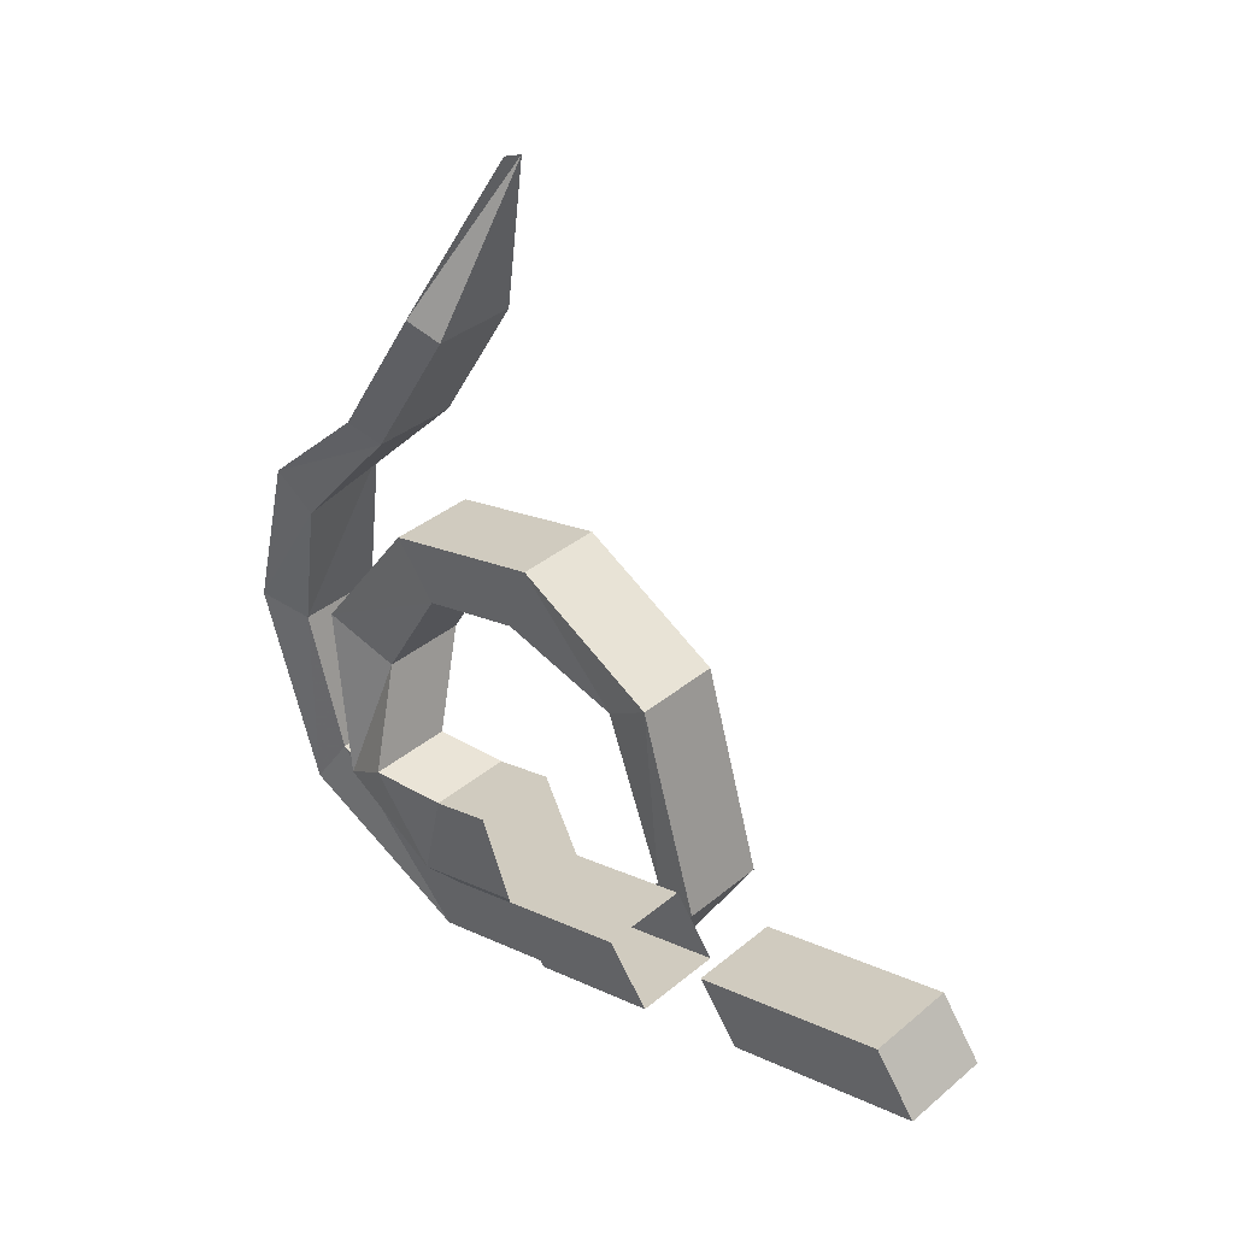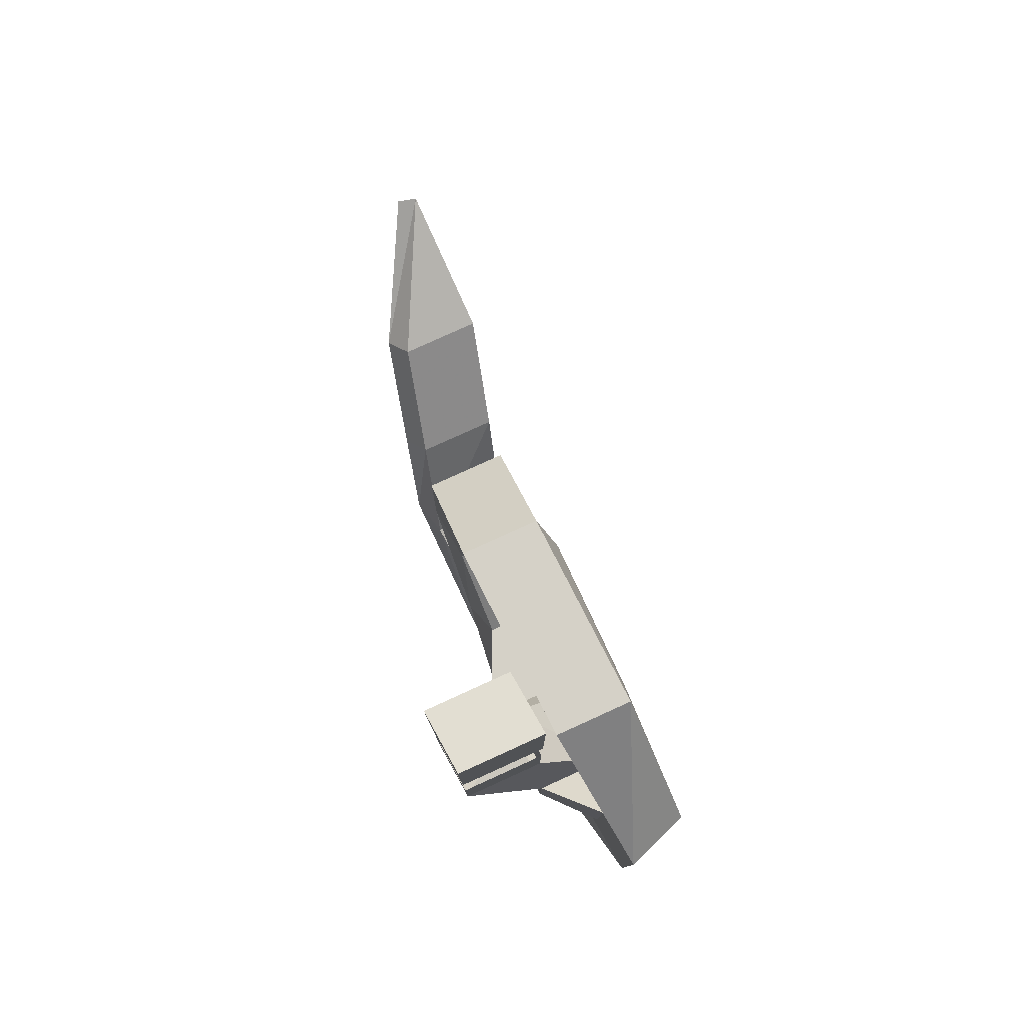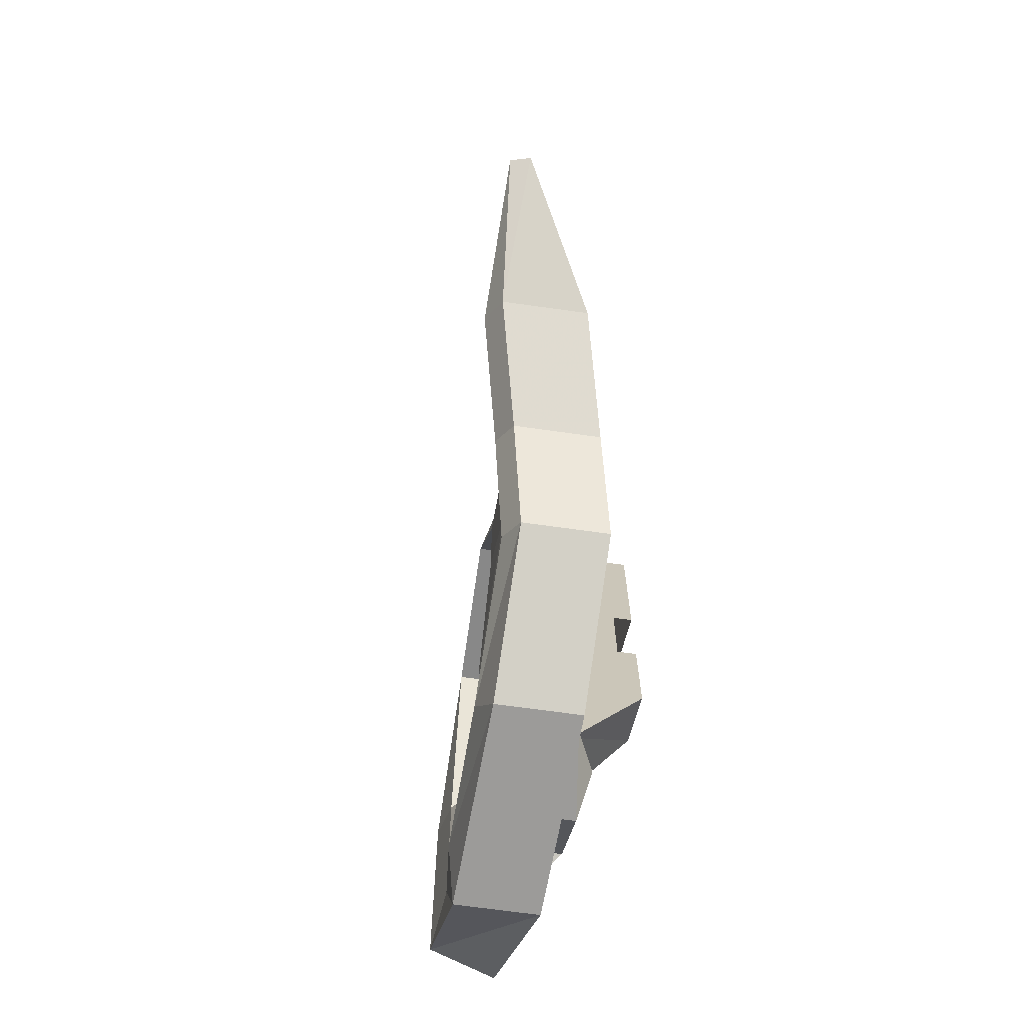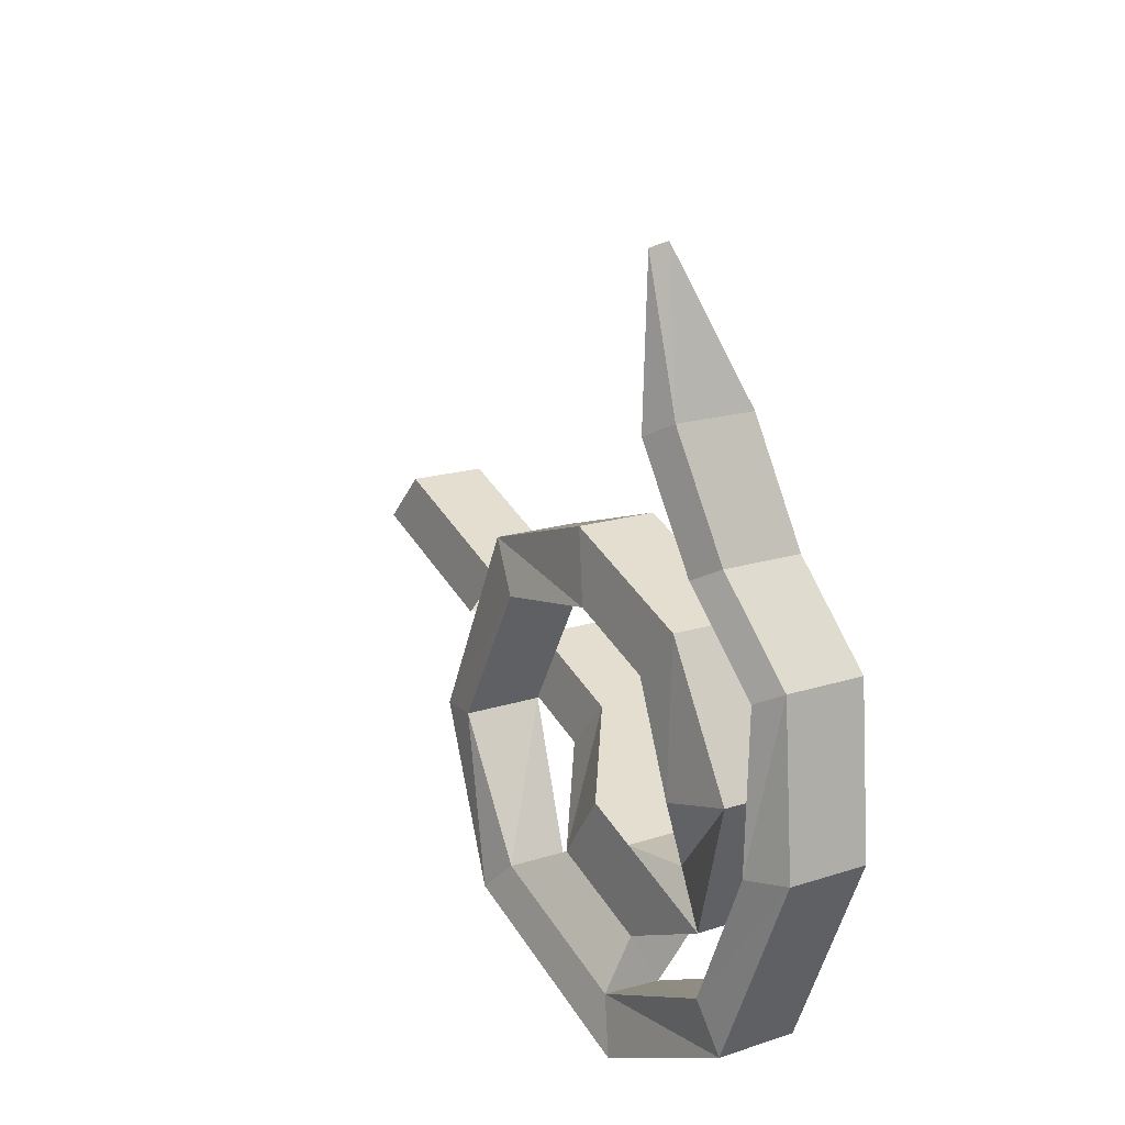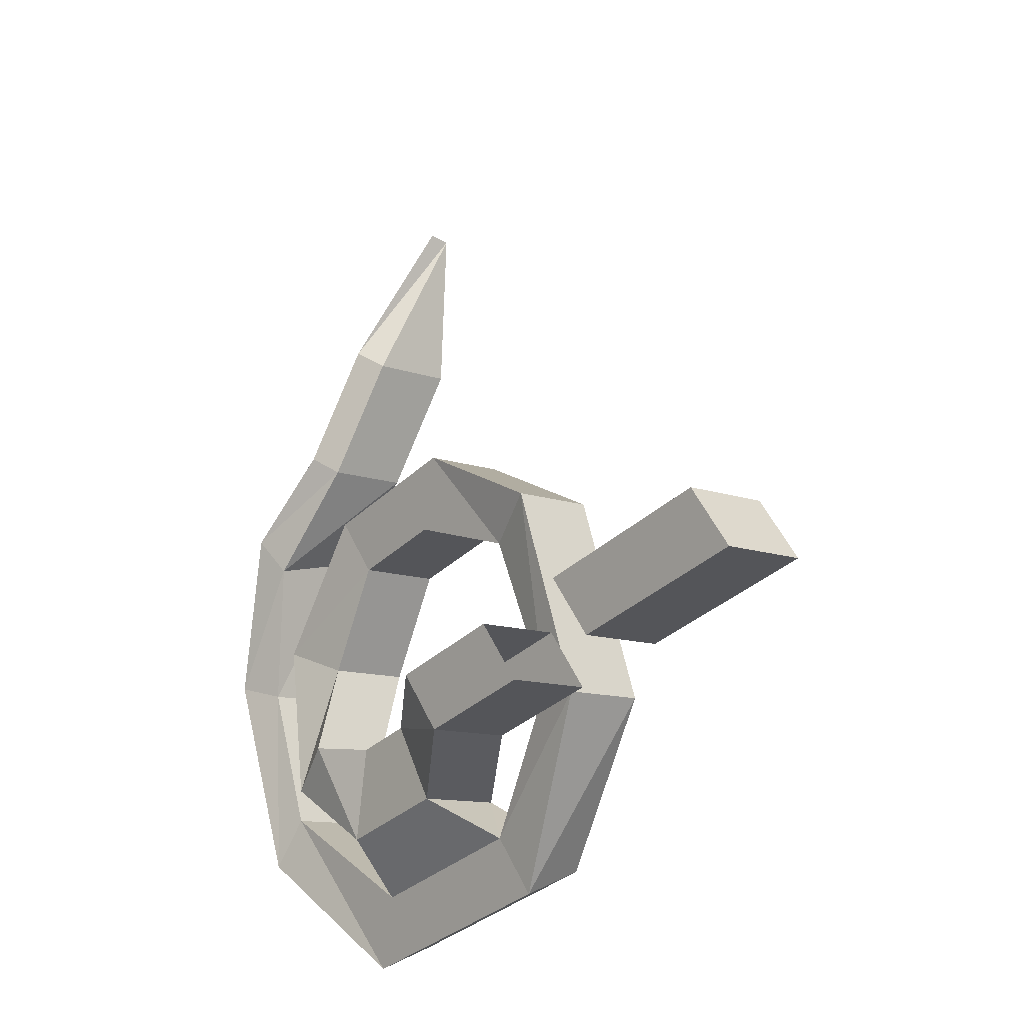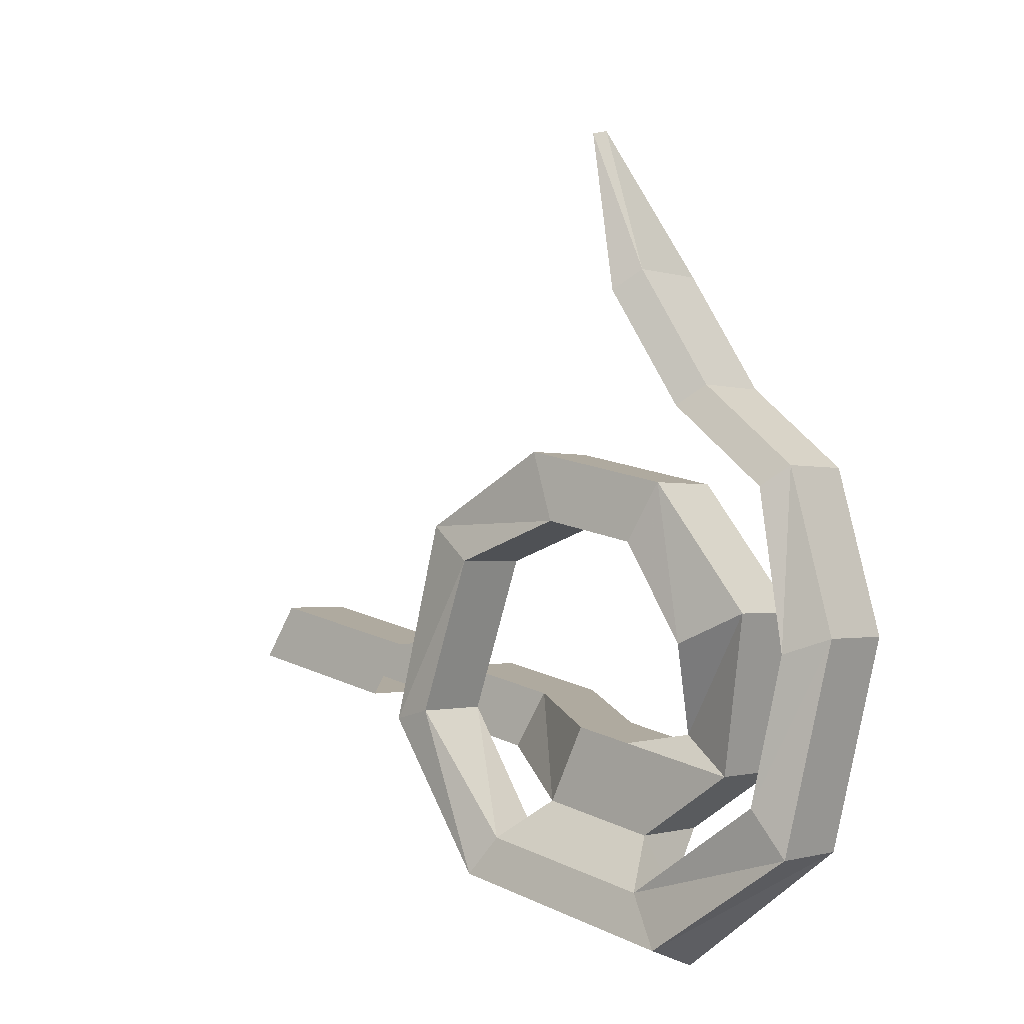
<metadata>
{"format":"obj","ext":"obj","renderer":"f3d","projection":"perspective","resolution":1024,"background":"white","views":[{"elev":16.9,"azim":-45.7,"up":"+Y"},{"elev":79.5,"azim":-10.4,"up":"+Z"},{"elev":-69.8,"azim":-173.9,"up":"+Z"},{"elev":43.4,"azim":149.6,"up":"+Y"},{"elev":-33.8,"azim":-38.3,"up":"+Y"},{"elev":17.3,"azim":132.3,"up":"+Y"}]}
</metadata>
<code>
v -0.1797 -0.4766 -0.1328
v -0.2109 -0.4844 -0.1328
v -0.2109 -0.4844 -0.1094
v -0.1797 -0.4766 -0.1094
v -0.1719 -0.5078 -0.1484
v -0.1797 -0.4766 -0.1797
v -0.1875 -0.4688 -0.1562
v -0.2188 -0.4766 -0.1562
v -0.2031 -0.5156 -0.1484
v -0.2031 -0.5156 -0.1016
v -0.2344 -0.5156 -0.05469
v -0.2422 -0.4922 -0.0625
v -0.2109 -0.4844 -0.0625
v -0.1719 -0.5078 -0.1016
v -0.2109 -0.4844 -0.1797
v -0.2188 -0.4219 -0.1797
v -0.1875 -0.4141 -0.1797
v -0.1797 -0.4297 -0.1562
v -0.2109 -0.4375 -0.1562
v -0.1797 -0.5312 -0.1562
v -0.1797 -0.5312 -0.08594
v -0.2031 -0.5078 -0.05469
v -0.2031 -0.5078 -0.007812
v -0.2344 -0.5156 -0.007812
v -0.2422 -0.4922 -0.01562
v -0.2109 -0.4844 -0.01562
v -0.1719 -0.5547 -0.1719
v -0.1719 -0.5547 -0.07812
v -0.1953 -0.5 -0.02344
v -0.1953 -0.4922 -0.03906
v -0.1562 -0.5234 -0.08594
v -0.1562 -0.5234 -0.1562
v -0.1484 -0.5391 -0.1719
v -0.1484 -0.5391 -0.07812
v -0.1641 -0.4922 -0.02344
v -0.1875 -0.4141 -0.02344
v -0.2188 -0.4219 -0.02344
v -0.2109 -0.4297 -0.04688
v -0.1641 -0.4844 -0.03906
v -0.1641 -0.4922 -0.2188
v -0.1641 -0.4766 -0.2031
v -0.1953 -0.4844 -0.2031
v -0.1953 -0.5 -0.2188
v -0.2188 -0.4219 -0.2188
v -0.1875 -0.4141 -0.2188
v -0.1797 -0.4219 -0.2031
v -0.2109 -0.4297 -0.2031
v -0.2266 -0.3828 -0.1797
v -0.2344 -0.3672 -0.1875
v -0.2031 -0.3594 -0.1875
v -0.1953 -0.3672 -0.1797
v -0.1953 -0.3438 -0.1406
v -0.2266 -0.3516 -0.1406
v -0.2344 -0.3438 -0.1484
v -0.2031 -0.3359 -0.1484
v -0.2031 -0.2969 -0.1172
v -0.1953 -0.3047 -0.1094
v -0.2266 -0.3125 -0.1094
v -0.2344 -0.3047 -0.1172
v -0.2188 -0.25 -0.08594
v -0.2109 -0.25 -0.08594
v -0.1797 -0.4219 -0.04688
v -0.1875 -0.3984 -0.08594
v -0.1953 -0.375 -0.07031
v -0.2266 -0.3828 -0.07031
v -0.2188 -0.4062 -0.08594
v -0.2188 -0.4062 -0.125
v -0.1875 -0.3984 -0.125
v -0.1953 -0.375 -0.1328
v -0.2266 -0.3828 -0.1328
v -0.2344 -0.5156 0.1016
v -0.2031 -0.5078 0.1016
v -0.2109 -0.4844 0.09375
v -0.2422 -0.4922 0.09375
v -0.2422 -0.4922 0.02344
v -0.2344 -0.5156 0.03125
v -0.2031 -0.5078 0.03125
v -0.2109 -0.4844 0.02344
f 1 2 3
f 1 3 4
f 1 4 5
f 2 9 10
f 2 10 3
f 4 14 5
f 5 14 10
f 5 10 9
f 9 20 21
f 9 21 10
f 10 21 14
f 11 22 23
f 11 23 24
f 11 24 12
f 12 24 25
f 12 25 13
f 13 25 26
f 13 26 22
f 20 27 28
f 20 28 21
f 21 31 14
f 14 31 32
f 14 32 5
f 5 32 20
f 5 20 9
f 27 33 34
f 27 34 28
f 31 34 33
f 31 33 32
f 26 23 22
f 71 72 73
f 71 73 74
f 71 74 75
f 71 75 76
f 71 76 72
f 72 76 77
f 72 77 73
f 73 77 78
f 73 78 74
f 74 78 75
f 1 5 6
f 1 6 7
f 1 7 2
f 2 7 8
f 2 8 9
f 3 10 11
f 3 11 12
f 3 12 4
f 4 12 13
f 4 13 14
f 5 9 15
f 5 15 6
f 6 15 16
f 6 16 17
f 6 17 7
f 7 17 18
f 7 18 8
f 8 18 19
f 8 19 15
f 8 15 9
f 10 14 22
f 10 22 11
f 13 22 14
f 21 28 29
f 21 29 30
f 21 30 31
f 28 34 35
f 28 35 29
f 29 35 36
f 29 36 37
f 29 37 30
f 30 37 38
f 30 38 39
f 30 39 31
f 31 39 34
f 32 33 40
f 32 40 41
f 32 41 20
f 20 41 42
f 20 42 27
f 27 42 43
f 27 43 33
f 33 43 40
f 40 43 44
f 40 44 45
f 40 45 41
f 41 45 46
f 41 46 42
f 42 46 47
f 42 47 43
f 43 47 44
f 44 47 48
f 44 48 49
f 44 49 45
f 45 49 50
f 45 50 46
f 46 50 51
f 46 51 47
f 47 51 48
f 48 51 52
f 48 52 53
f 48 53 49
f 49 53 54
f 49 54 50
f 50 54 55
f 50 55 51
f 51 55 52
f 52 55 56
f 52 56 57
f 52 57 53
f 53 57 58
f 53 58 54
f 54 58 59
f 54 59 55
f 55 59 56
f 56 59 60
f 56 60 61
f 56 61 57
f 57 61 58
f 58 61 59
f 59 61 60
f 34 39 35
f 35 39 62
f 35 62 36
f 36 62 63
f 36 63 64
f 36 64 37
f 37 64 65
f 37 65 38
f 38 65 66
f 38 66 62
f 38 62 39
f 62 66 63
f 63 66 67
f 63 67 68
f 63 68 64
f 64 68 69
f 64 69 65
f 65 69 70
f 65 70 66
f 66 70 67
f 67 70 16
f 67 16 19
f 67 19 68
f 68 19 18
f 68 18 69
f 69 18 17
f 69 17 70
f 70 17 16
f 19 16 15

</code>
